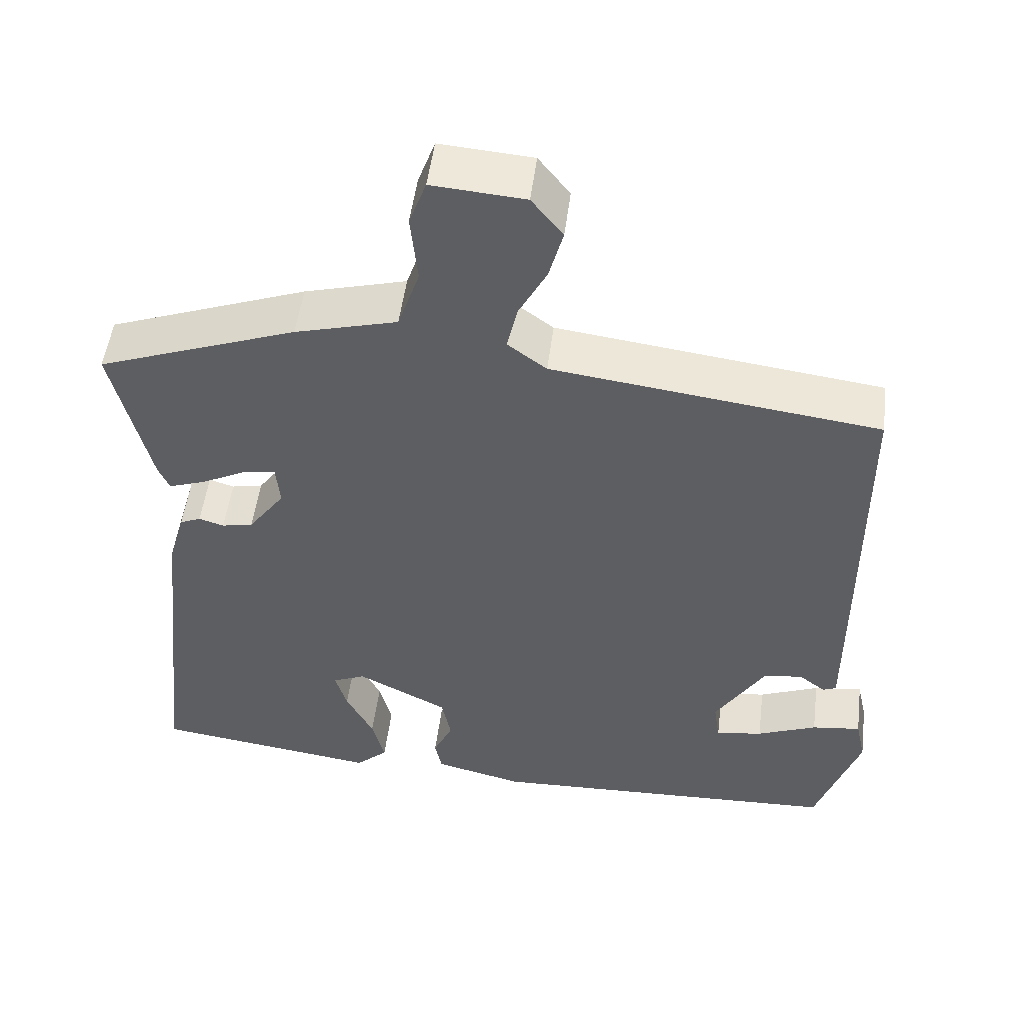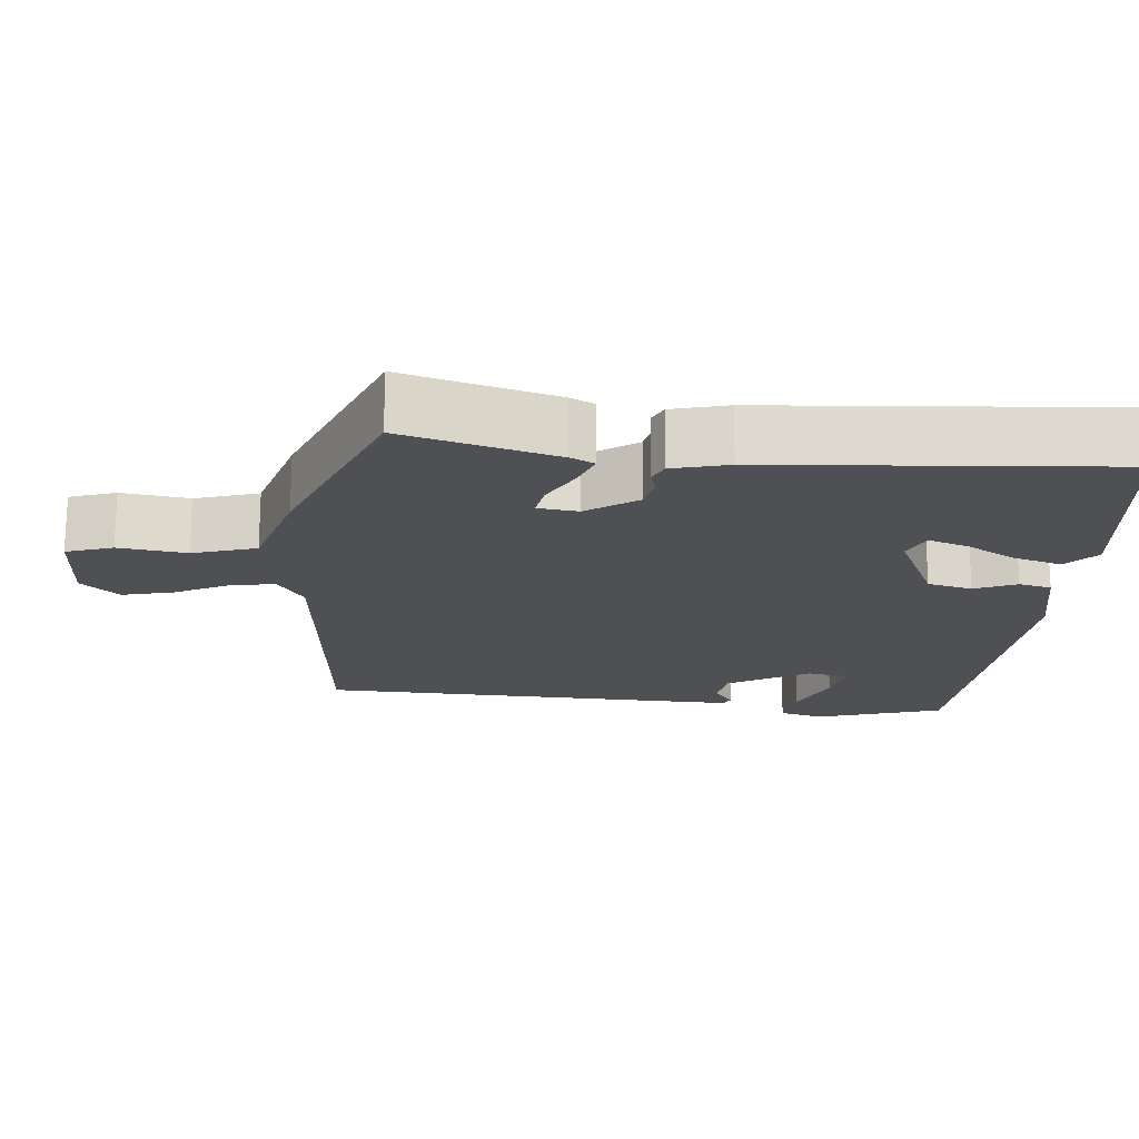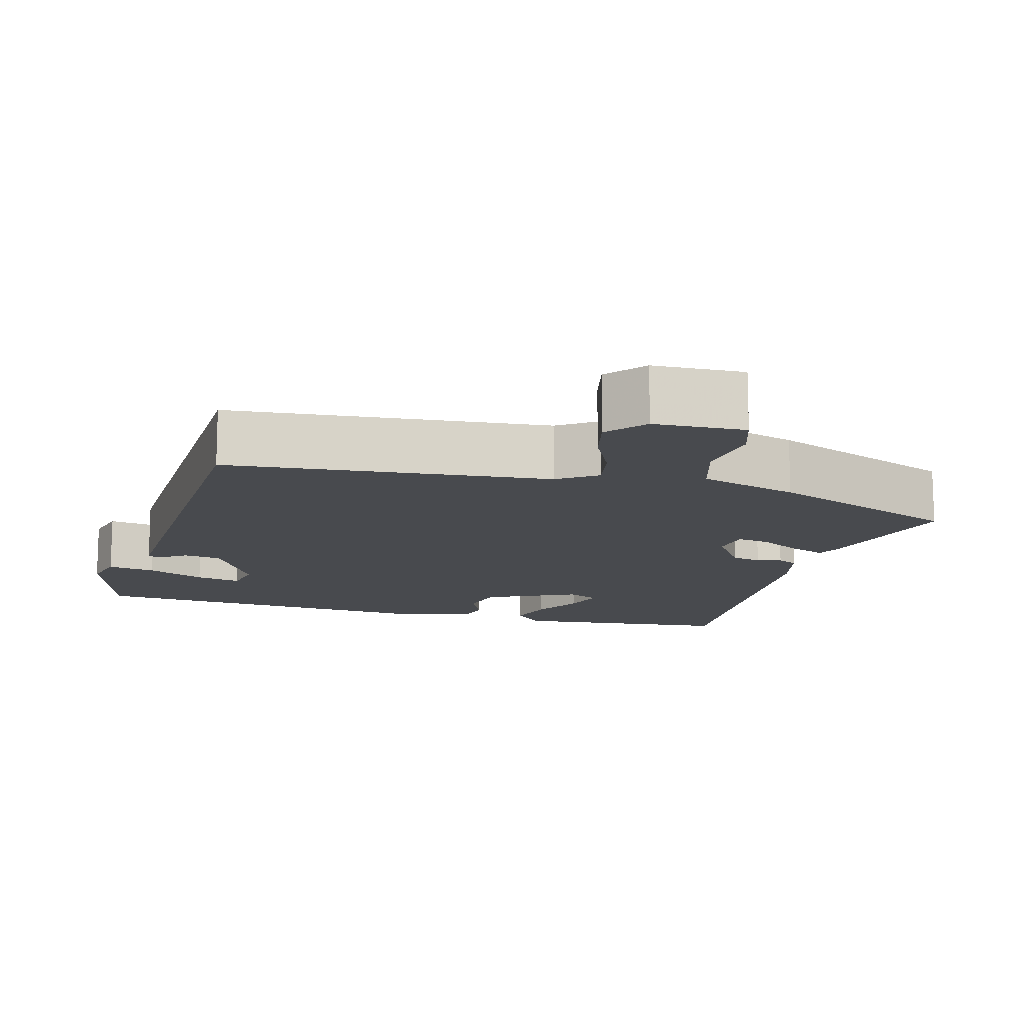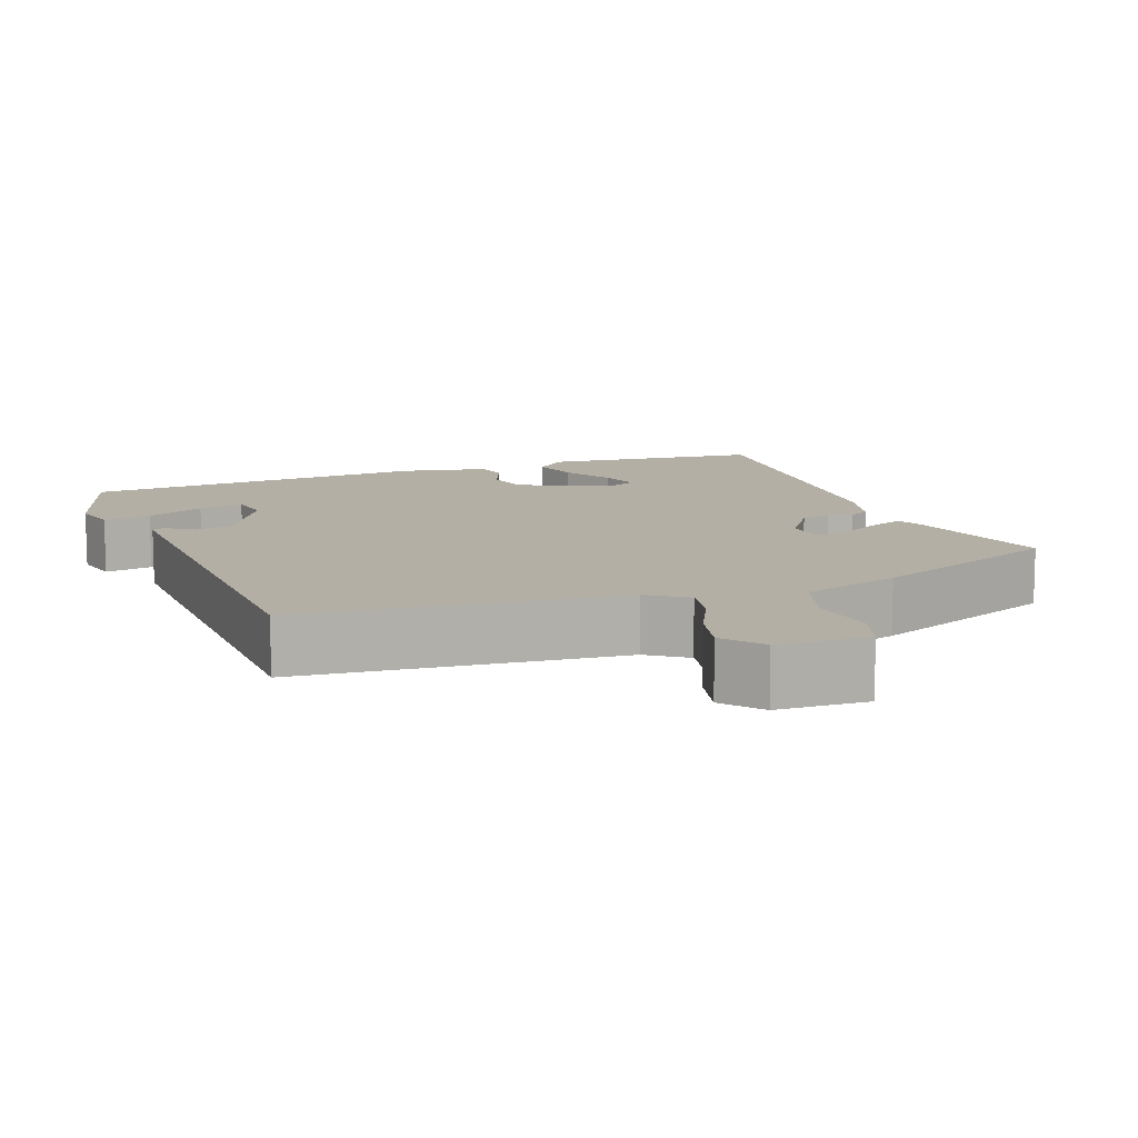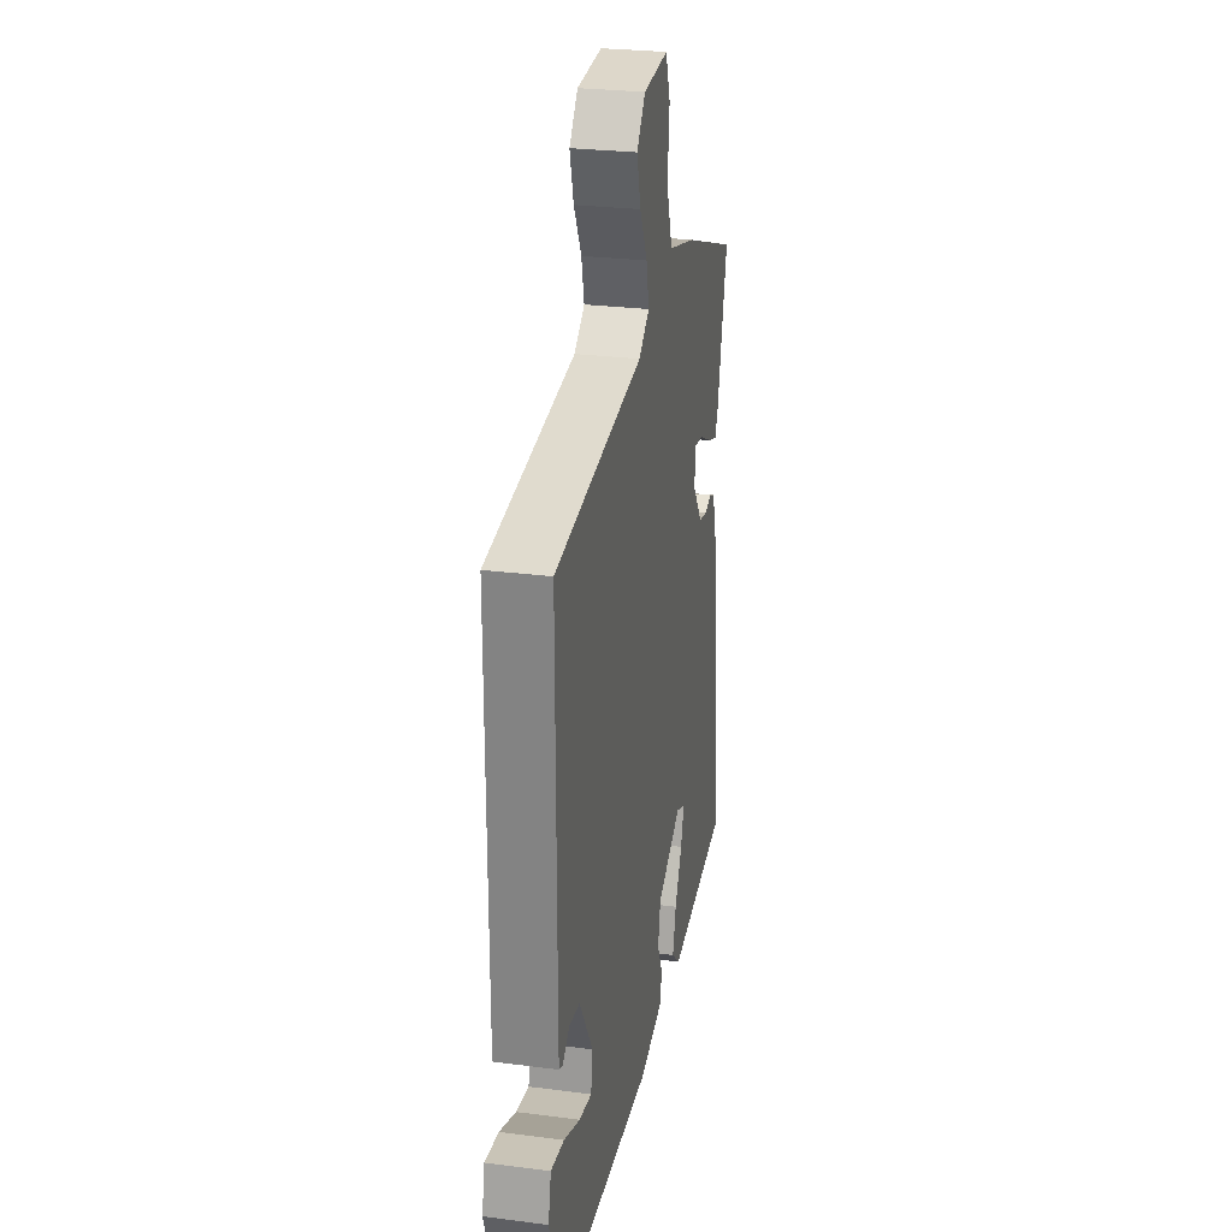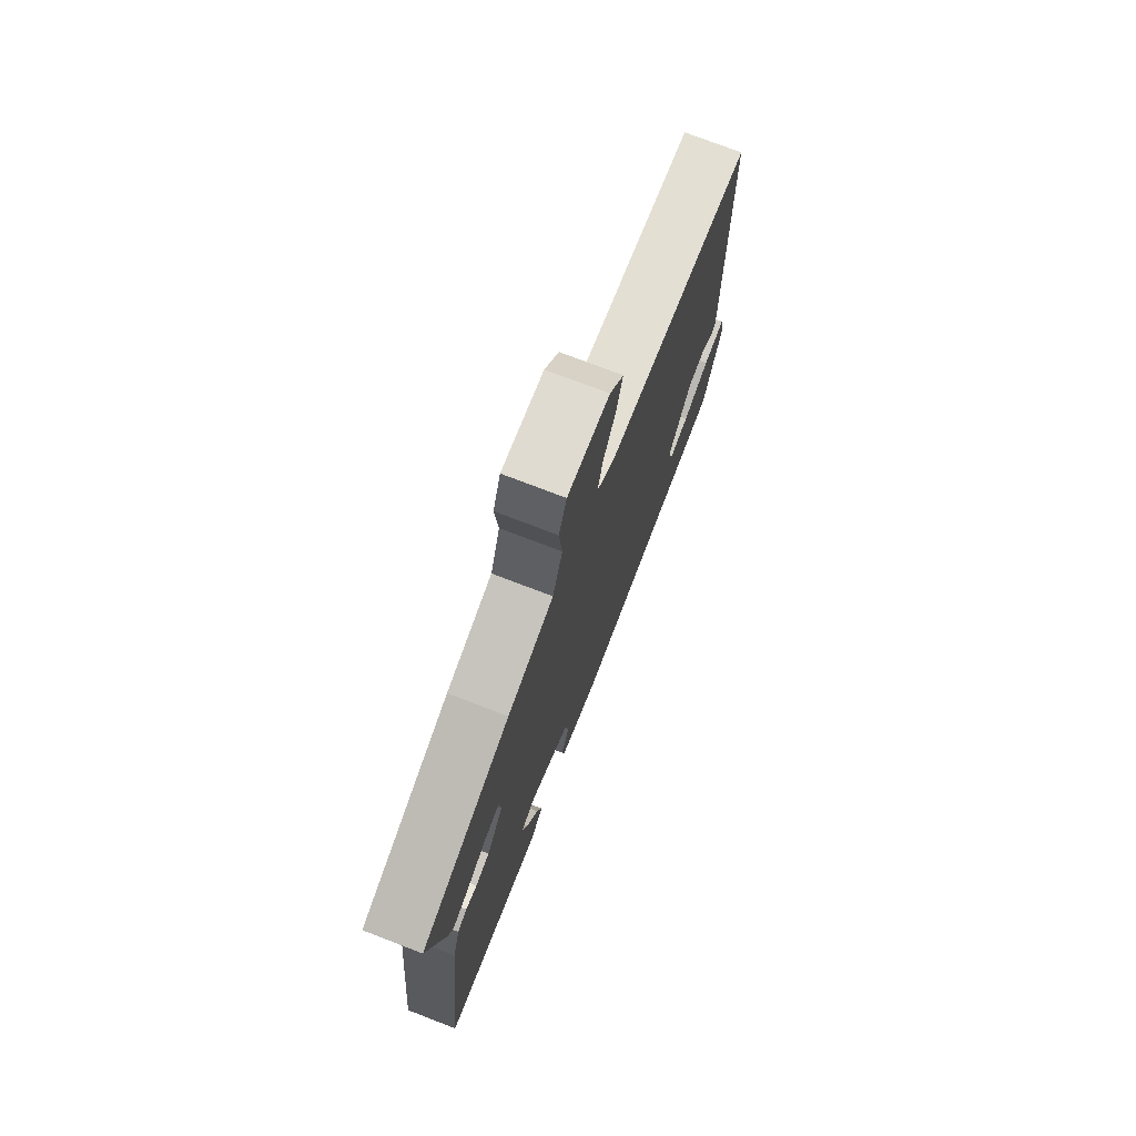
<metadata>
{"format":"obj","ext":"obj","renderer":"f3d","projection":"perspective","resolution":1024,"background":"white","views":[{"elev":51.1,"azim":-172.8,"up":"+Z"},{"elev":-18.8,"azim":83.0,"up":"+Y"},{"elev":-13.2,"azim":-17.3,"up":"+Y"},{"elev":11.3,"azim":-22.3,"up":"+Y"},{"elev":26.9,"azim":-78.6,"up":"+Z"},{"elev":74.6,"azim":111.1,"up":"+Z"}]}
</metadata>
<code>
v -0.475 0.07 0.403
v -0.056 0.07 0.457
v -0.006 0.07 0.494
v -0.019 0.07 0.553
v -0.055 0.07 0.621
v -0.073 0.07 0.687
v -0.033 0.07 0.738
v 0.086 0.07 0.747
v 0.108 0.07 0.687
v 0.099 0.07 0.598
v 0.127 0.07 0.516
v 0.258 0.07 0.481
v 0.514 0.07 0.387
v 0.466 0.07 0.185
v 0.452 0.07 0.153
v 0.405 0.07 0.169
v 0.348 0.07 0.198
v 0.305 0.07 0.204
v 0.3 0.07 0.151
v 0.347 0.07 0.086
v 0.387 0.07 0.078
v 0.419 0.07 0.088
v 0.446 0.07 0.076
v 0.467 0.07 0.003
v 0.516 0.07 -0.449
v 0.227 0.07 -0.489
v 0.186 0.07 -0.452
v 0.202 0.07 -0.389
v 0.237 0.07 -0.321
v 0.252 0.07 -0.269
v 0.21 0.07 -0.251
v 0.093 0.07 -0.311
v 0.081 0.07 -0.37
v 0.106 0.07 -0.424
v 0.097 0.07 -0.467
v -0.017 0.07 -0.495
v -0.476 0.07 -0.477
v -0.532 0.07 -0.312
v -0.519 0.07 -0.253
v -0.456 0.07 -0.261
v -0.379 0.07 -0.292
v -0.319 0.07 -0.302
v -0.311 0.07 -0.248
v -0.375 0.07 -0.144
v -0.425 0.07 -0.138
v -0.459 0.07 -0.164
v -0.476 0.07 -0.157
v -0.476 0.07 -0.048
v -0.475 0 0.403
v -0.056 0 0.457
v -0.006 0 0.494
v -0.019 0 0.553
v -0.055 0 0.621
v -0.073 0 0.687
v -0.033 0 0.738
v 0.086 0 0.747
v 0.108 0 0.687
v 0.099 0 0.598
v 0.127 0 0.516
v 0.258 0 0.481
v 0.514 0 0.387
v 0.466 0 0.185
v 0.452 0 0.153
v 0.405 0 0.169
v 0.348 0 0.198
v 0.305 0 0.204
v 0.3 0 0.151
v 0.347 0 0.086
v 0.387 0 0.078
v 0.419 0 0.088
v 0.446 0 0.076
v 0.467 0 0.003
v 0.516 0 -0.449
v 0.227 0 -0.489
v 0.186 0 -0.452
v 0.202 0 -0.389
v 0.237 0 -0.321
v 0.252 0 -0.269
v 0.21 0 -0.251
v 0.093 0 -0.311
v 0.081 0 -0.37
v 0.106 0 -0.424
v 0.097 0 -0.467
v -0.017 0 -0.495
v -0.476 0 -0.477
v -0.532 0 -0.312
v -0.519 0 -0.253
v -0.456 0 -0.261
v -0.379 0 -0.292
v -0.319 0 -0.302
v -0.311 0 -0.248
v -0.375 0 -0.144
v -0.425 0 -0.138
v -0.459 0 -0.164
v -0.476 0 -0.157
v -0.476 0 -0.048
f 45 46 47 48
f 44 45 48 1
f 43 44 1 2
f 42 43 2 3
f 38 39 40 41
f 38 41 42
f 37 38 42
f 36 37 42
f 33 34 35 36
f 32 33 36 42
f 31 32 42 3
f 26 27 28 29
f 26 29 30
f 25 26 30
f 24 25 30
f 21 22 23 24
f 20 21 24 30
f 19 20 30 31
f 14 15 16 17
f 14 17 18
f 11 12 13 14
f 11 14 18
f 7 8 9 10
f 7 10 11
f 4 5 6 7
f 11 18 19 31
f 7 11 31
f 3 4 7 31
f 96 95 94 93
f 49 96 93 92
f 50 49 92 91
f 51 50 91 90
f 89 88 87 86
f 90 89 86
f 90 86 85
f 90 85 84
f 84 83 82 81
f 90 84 81 80
f 51 90 80 79
f 77 76 75 74
f 78 77 74
f 78 74 73
f 78 73 72
f 72 71 70 69
f 78 72 69 68
f 79 78 68 67
f 65 64 63 62
f 66 65 62
f 62 61 60 59
f 66 62 59
f 58 57 56 55
f 59 58 55
f 55 54 53 52
f 79 67 66 59
f 79 59 55
f 79 55 52 51
f 1 49 50 2
f 2 50 51 3
f 3 51 52 4
f 4 52 53 5
f 5 53 54 6
f 6 54 55 7
f 7 55 56 8
f 8 56 57 9
f 9 57 58 10
f 10 58 59 11
f 11 59 60 12
f 12 60 61 13
f 13 61 62 14
f 14 62 63 15
f 15 63 64 16
f 16 64 65 17
f 17 65 66 18
f 18 66 67 19
f 19 67 68 20
f 20 68 69 21
f 21 69 70 22
f 22 70 71 23
f 23 71 72 24
f 24 72 73 25
f 25 73 74 26
f 26 74 75 27
f 27 75 76 28
f 28 76 77 29
f 29 77 78 30
f 30 78 79 31
f 31 79 80 32
f 32 80 81 33
f 33 81 82 34
f 34 82 83 35
f 35 83 84 36
f 36 84 85 37
f 37 85 86 38
f 38 86 87 39
f 39 87 88 40
f 40 88 89 41
f 41 89 90 42
f 42 90 91 43
f 43 91 92 44
f 44 92 93 45
f 45 93 94 46
f 46 94 95 47
f 47 95 96 48
f 48 96 49 1

</code>
